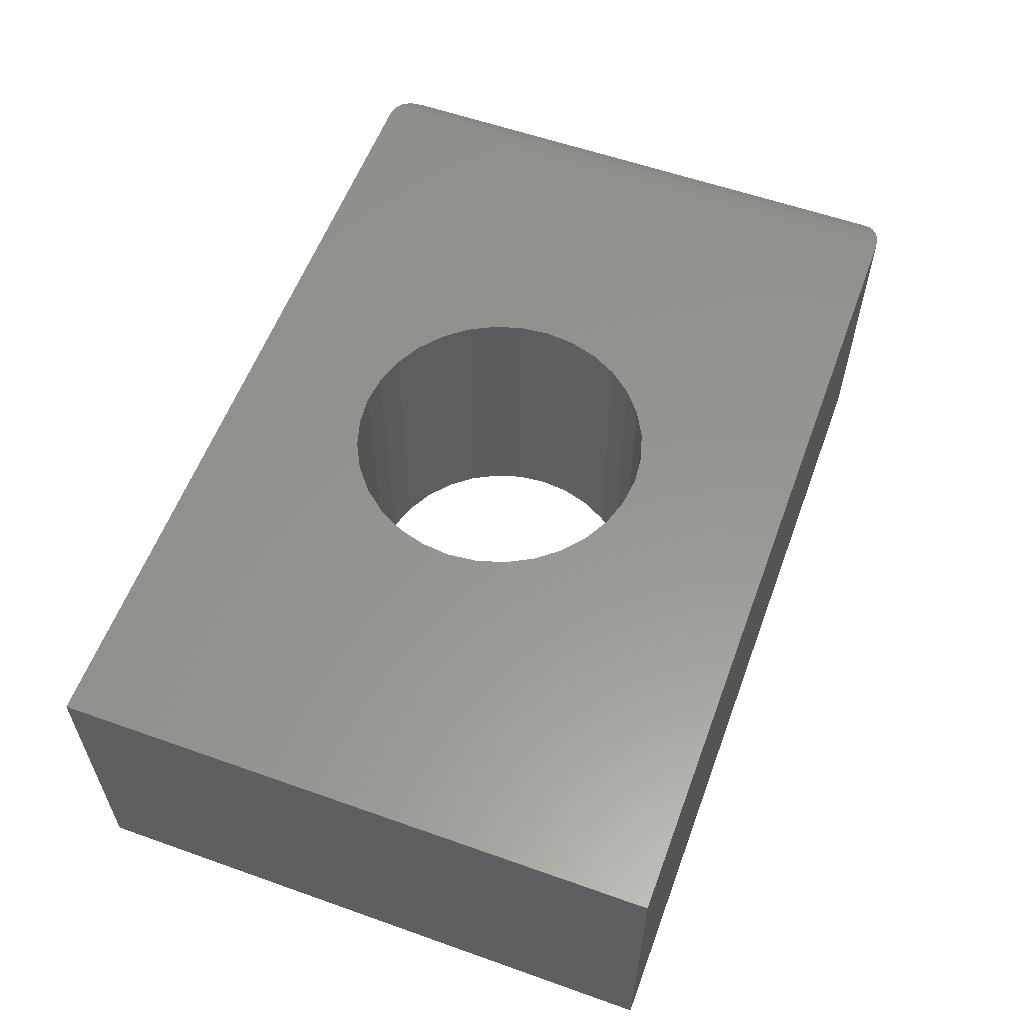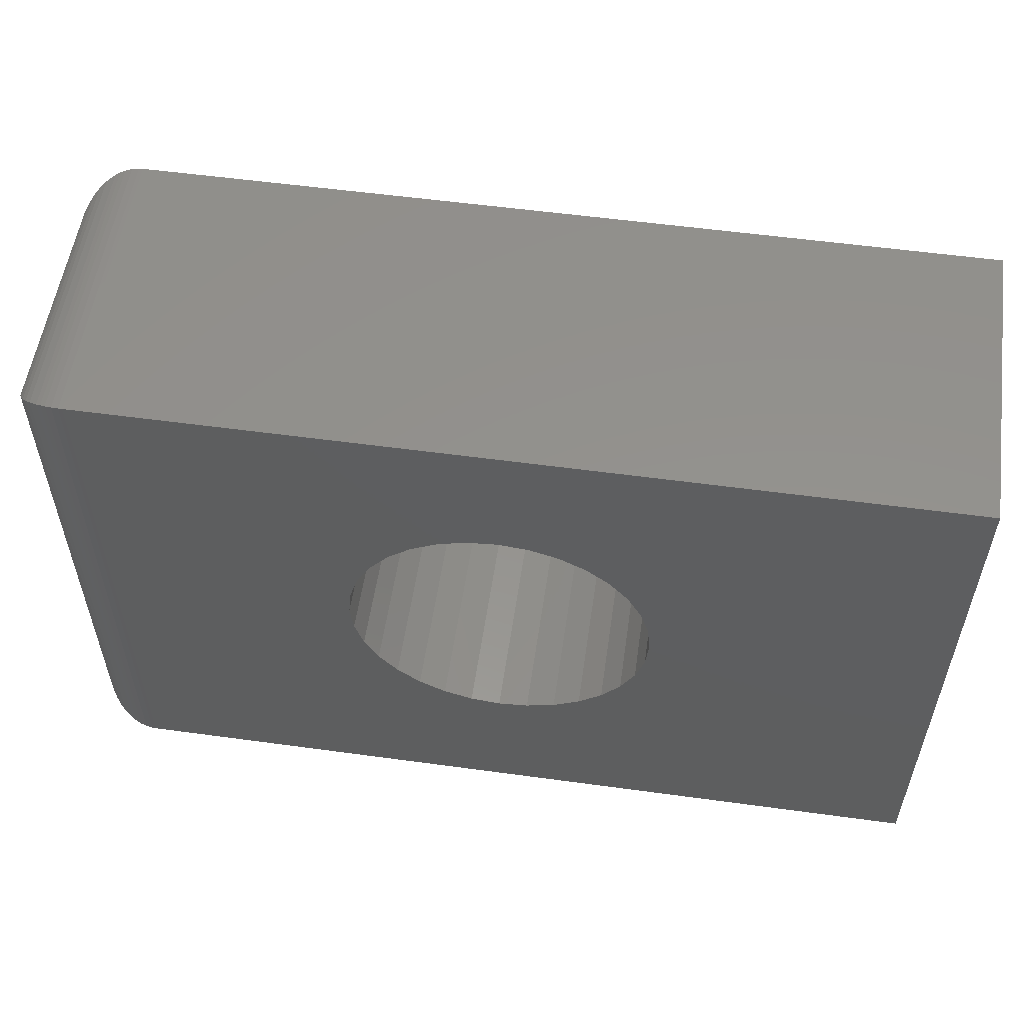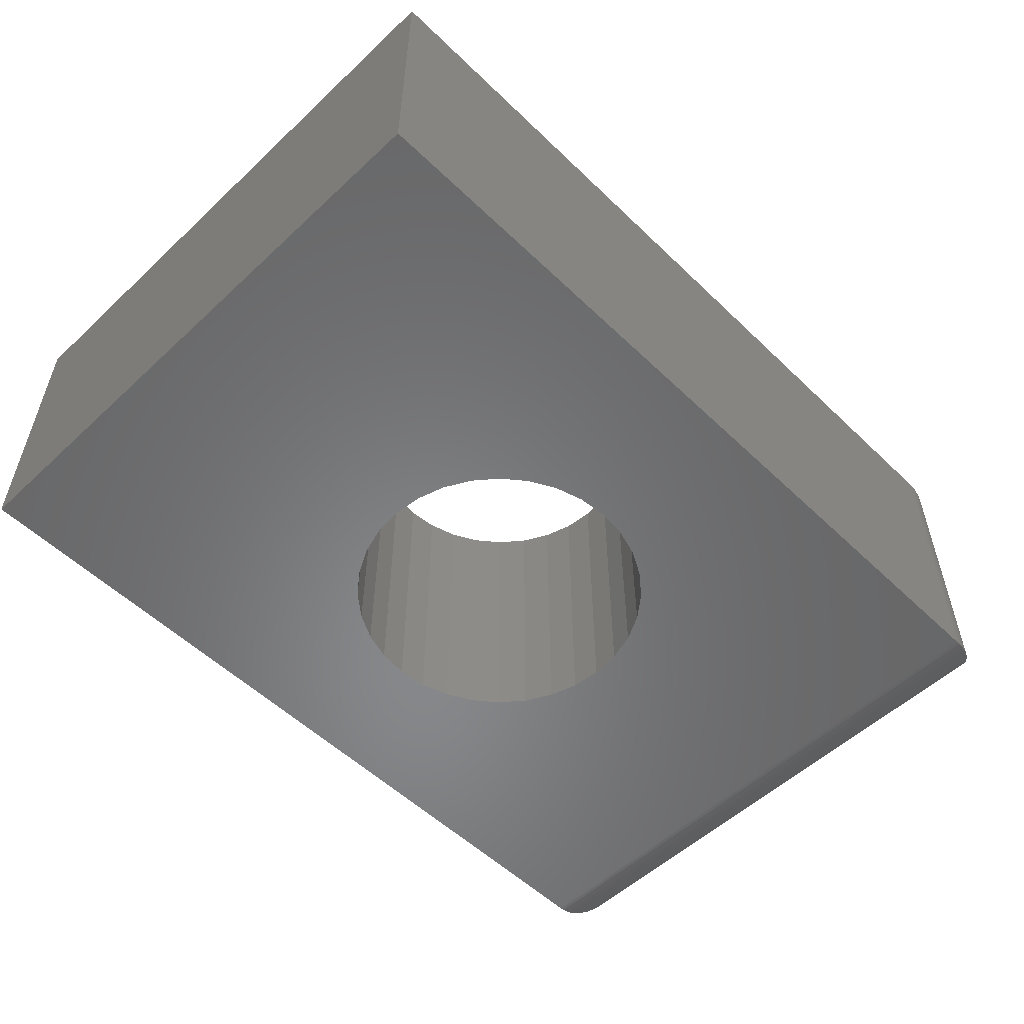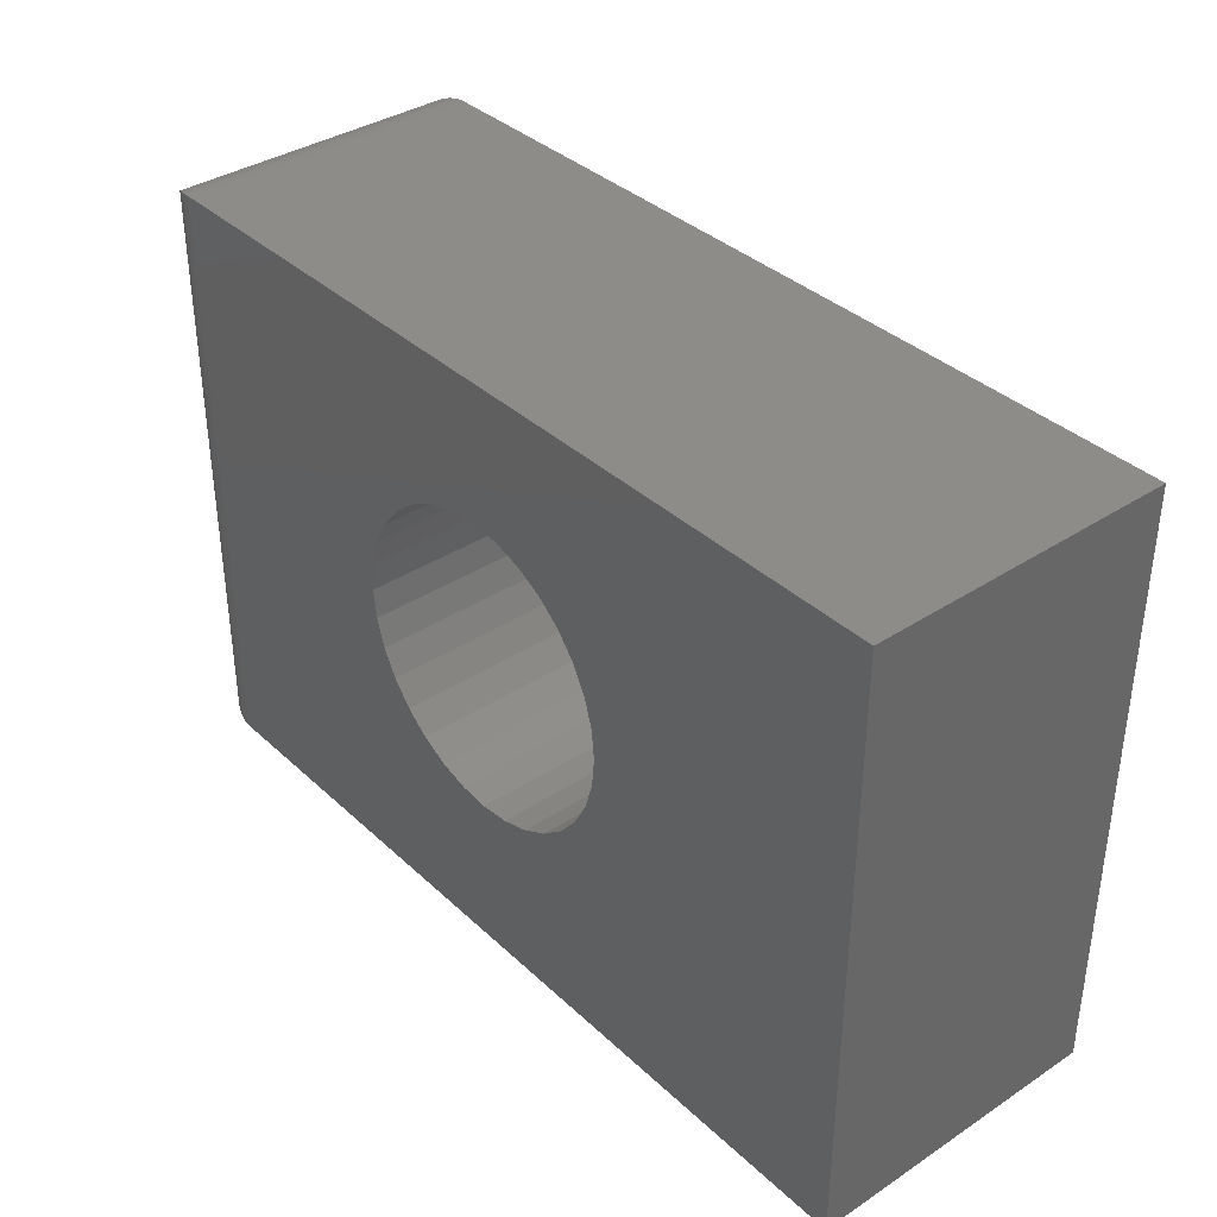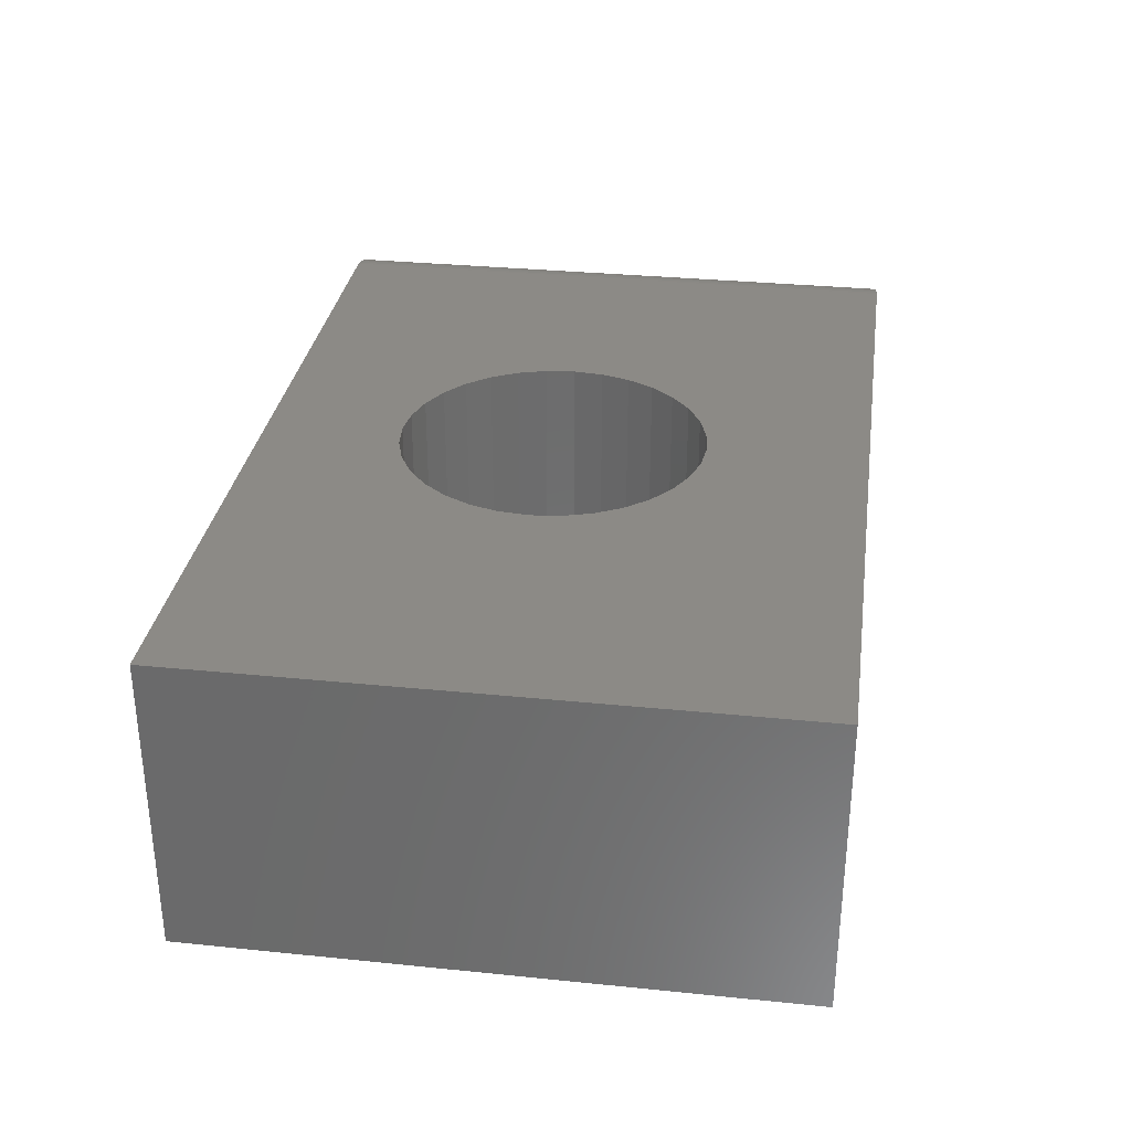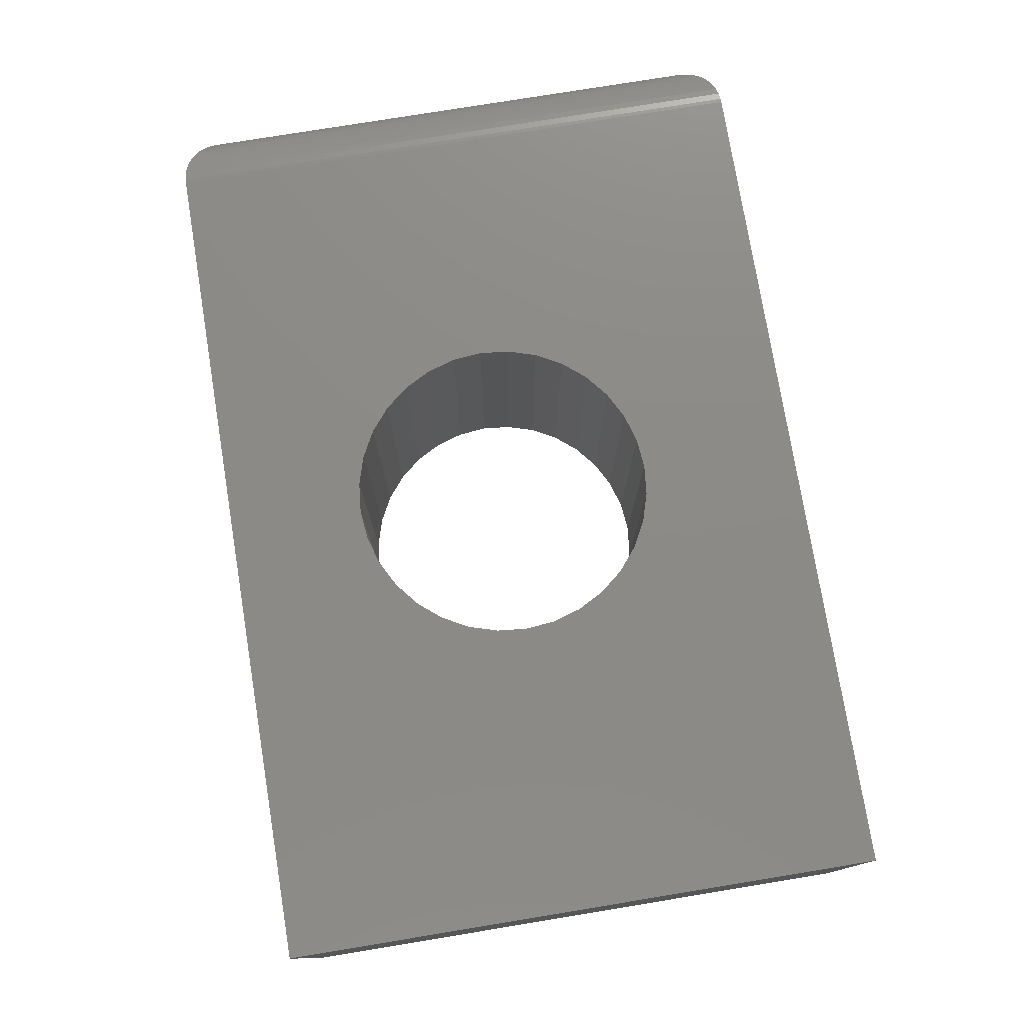
<metadata>
{"format":"stl","ext":"stl","renderer":"f3d","projection":"perspective","resolution":1024,"background":"white","views":[{"elev":57.8,"azim":-69.8,"up":"+Z"},{"elev":55.4,"azim":-171.8,"up":"+Y"},{"elev":-54.4,"azim":-45.4,"up":"+Z"},{"elev":36.8,"azim":-130.2,"up":"+Y"},{"elev":31.4,"azim":-81.8,"up":"+Z"},{"elev":76.9,"azim":-99.3,"up":"+Z"}]}
</metadata>
<code>
# stl→obj: 120 verts, 240 faces
v -0.7266 0.4714 0
v 0.6484 0.4714 0
v -0.001316 0.2487 0
v -0.04983 0.2439 0
v -0.09648 0.2298 0
v -0.1395 0.2068 0
v -0.1772 0.1758 0
v -0.2081 0.1382 0
v -0.2311 0.09517 0
v -0.7266 -0.5078 0
v -0.2452 0.04852 0
v -0.25 3.045e-17 0
v -0.2452 -0.04852 0
v -0.2311 -0.09517 0
v -0.2081 -0.1382 0
v -0.1772 -0.1758 0
v -0.1395 -0.2068 0
v -0.09648 -0.2298 0
v -0.04983 -0.2439 0
v -0.001316 -0.2487 0
v 0.6484 -0.5078 0
v 0.0472 -0.2439 0
v 0.09385 -0.2298 0
v 0.1368 -0.2068 0
v 0.1745 -0.1758 0
v 0.2055 -0.1382 0
v 0.2284 -0.09517 0
v 0.2426 -0.04852 0
v 0.2474 0 0
v 0.2426 0.04852 0
v 0.2284 0.09517 0
v 0.2055 0.1382 0
v 0.1745 0.1758 0
v 0.1368 0.2068 0
v 0.09385 0.2298 0
v 0.0472 0.2439 0
v -0.7266 0.4714 0.4922
v -0.7266 -0.5078 0.4922
v -0.2311 0.09517 0.4922
v -0.2081 0.1382 0.4922
v -0.1772 0.1758 0.4922
v -0.1395 0.2068 0.4922
v -0.09648 0.2298 0.4922
v -0.04983 0.2439 0.4922
v -0.001316 0.2487 0.4922
v 0.6484 0.4714 0.4922
v 0.6484 -0.5078 0.4922
v -0.001316 -0.2487 0.4922
v -0.04983 -0.2439 0.4922
v -0.09648 -0.2298 0.4922
v -0.1395 -0.2068 0.4922
v -0.1772 -0.1758 0.4922
v -0.2081 -0.1382 0.4922
v -0.2311 -0.09517 0.4922
v -0.2452 -0.04852 0.4922
v -0.25 3.045e-17 0.4922
v -0.2452 0.04852 0.4922
v 0.2284 0.09517 0.4922
v 0.2426 0.04852 0.4922
v 0.2474 0 0.4922
v 0.2426 -0.04852 0.4922
v 0.2284 -0.09517 0.4922
v 0.2055 -0.1382 0.4922
v 0.1745 -0.1758 0.4922
v 0.1368 -0.2068 0.4922
v 0.09385 -0.2298 0.4922
v 0.0472 -0.2439 0.4922
v 0.0472 0.2439 0.4922
v 0.09385 0.2298 0.4922
v 0.1368 0.2068 0.4922
v 0.1745 0.1758 0.4922
v 0.2055 0.1382 0.4922
v 0.75 -0.4062 0.3906
v 0.75 -0.4062 0.1016
v 0.75 0.3698 0.3906
v 0.75 0.3698 0.1016
v 0.7474 -0.4291 0.0787
v 0.7474 0.3927 0.0787
v 0.677 -0.5037 0.004097
v 0.6851 0.4645 0.00684
v 0.6851 -0.501 0.006839
v 0.6927 0.4612 0.01017
v 0.6927 -0.4976 0.01017
v 0.7396 -0.4511 0.05673
v 0.6547 -0.5076 0.0001957
v 0.6547 0.4712 0.0001957
v 0.6661 -0.5063 0.001544
v 0.6661 0.4698 0.001544
v 0.677 0.4673 0.004097
v 0.7066 -0.4895 0.01827
v 0.7066 0.4531 0.01827
v 0.7165 -0.4816 0.0262
v 0.7165 0.4452 0.0262
v 0.7251 -0.4729 0.03491
v 0.7251 0.4365 0.03491
v 0.7332 -0.4623 0.04555
v 0.7332 0.4258 0.04555
v 0.7396 0.4146 0.05673
v 0.7474 0.3927 0.4135
v 0.6851 0.4645 0.4853
v 0.6927 0.4612 0.482
v 0.6547 0.4712 0.492
v 0.6661 0.4698 0.4906
v 0.677 0.4673 0.4881
v 0.7066 0.4531 0.4739
v 0.7165 0.4452 0.466
v 0.7251 0.4365 0.4573
v 0.7332 0.4258 0.4466
v 0.7396 0.4146 0.4355
v 0.7474 -0.4291 0.4135
v 0.7396 -0.4511 0.4355
v 0.6927 -0.4976 0.482
v 0.6851 -0.501 0.4853
v 0.7332 -0.4623 0.4466
v 0.7251 -0.4729 0.4573
v 0.7165 -0.4816 0.466
v 0.7066 -0.4895 0.4739
v 0.6547 -0.5076 0.492
v 0.6661 -0.5063 0.4906
v 0.677 -0.5037 0.4881
f 1 2 3
f 1 3 4
f 1 4 5
f 1 5 6
f 1 6 7
f 1 7 8
f 1 8 9
f 1 9 10
f 10 9 11
f 10 11 12
f 10 12 13
f 10 13 14
f 10 14 15
f 10 15 16
f 10 16 17
f 10 17 18
f 10 18 19
f 10 19 20
f 10 20 21
f 21 20 22
f 21 22 23
f 21 23 24
f 21 24 25
f 21 25 26
f 21 26 27
f 21 27 28
f 21 28 29
f 21 29 30
f 21 30 31
f 2 21 31
f 2 31 32
f 2 32 33
f 2 33 34
f 2 34 35
f 2 35 36
f 2 36 3
f 37 38 39
f 37 39 40
f 37 40 41
f 37 41 42
f 37 42 43
f 37 43 44
f 37 44 45
f 37 45 46
f 38 47 48
f 38 48 49
f 38 49 50
f 38 50 51
f 38 51 52
f 38 52 53
f 38 53 54
f 38 54 55
f 38 55 56
f 38 56 57
f 38 57 39
f 47 58 59
f 47 59 60
f 47 60 61
f 47 61 62
f 47 62 63
f 47 63 64
f 47 64 65
f 47 65 66
f 47 66 67
f 47 67 48
f 46 45 68
f 46 68 69
f 46 69 70
f 46 70 71
f 46 71 72
f 46 72 58
f 46 58 47
f 20 67 22
f 22 67 66
f 22 66 23
f 23 66 65
f 23 65 24
f 24 65 64
f 24 64 25
f 25 64 63
f 25 63 26
f 26 63 62
f 26 62 27
f 27 62 61
f 27 61 28
f 28 61 60
f 28 60 29
f 67 20 48
f 48 20 19
f 48 19 49
f 49 19 18
f 49 18 50
f 50 18 17
f 50 17 51
f 51 17 16
f 51 16 52
f 52 16 15
f 52 15 53
f 53 15 14
f 53 14 54
f 54 14 13
f 54 13 55
f 55 13 12
f 55 12 56
f 3 44 4
f 4 44 43
f 4 43 5
f 5 43 42
f 5 42 6
f 6 42 41
f 6 41 7
f 7 41 40
f 7 40 8
f 8 40 39
f 8 39 9
f 9 39 57
f 9 57 11
f 11 57 56
f 11 56 12
f 44 3 45
f 45 3 36
f 45 36 68
f 68 36 35
f 68 35 69
f 69 35 34
f 69 34 70
f 70 34 33
f 70 33 71
f 71 33 32
f 71 32 72
f 72 32 31
f 72 31 58
f 58 31 30
f 58 30 59
f 59 30 29
f 59 29 60
f 46 2 37
f 37 2 1
f 73 74 75
f 75 74 76
f 38 10 47
f 47 10 21
f 76 77 78
f 76 74 77
f 79 80 81
f 81 80 82
f 81 82 83
f 84 78 77
f 21 2 85
f 85 2 86
f 85 86 87
f 87 86 88
f 87 88 79
f 79 88 89
f 79 89 80
f 83 82 90
f 90 82 91
f 90 91 92
f 92 91 93
f 92 93 94
f 94 93 95
f 94 95 96
f 96 95 97
f 96 97 84
f 84 97 98
f 84 98 78
f 75 78 99
f 75 76 78
f 89 100 80
f 80 100 101
f 80 101 82
f 98 99 78
f 2 46 86
f 86 46 102
f 86 102 88
f 88 102 103
f 88 103 89
f 89 103 104
f 89 104 100
f 82 101 91
f 91 101 105
f 91 105 93
f 93 105 106
f 93 106 95
f 95 106 107
f 95 107 97
f 97 107 108
f 97 108 98
f 98 108 109
f 98 109 99
f 73 99 110
f 73 75 99
f 110 99 109
f 110 109 111
f 112 100 113
f 113 100 104
f 111 109 114
f 114 109 108
f 114 108 115
f 115 108 107
f 115 107 116
f 116 107 106
f 116 106 117
f 117 106 105
f 117 105 112
f 112 105 101
f 112 101 100
f 46 47 102
f 102 47 118
f 102 118 103
f 103 118 119
f 103 119 104
f 104 119 120
f 104 120 113
f 74 110 77
f 74 73 110
f 77 110 111
f 77 111 84
f 83 113 81
f 81 113 120
f 84 111 96
f 96 111 114
f 96 114 94
f 94 114 115
f 94 115 92
f 92 115 116
f 92 116 90
f 90 116 117
f 90 117 83
f 83 117 112
f 83 112 113
f 47 21 118
f 118 21 85
f 118 85 119
f 119 85 87
f 119 87 120
f 120 87 79
f 120 79 81
f 37 1 38
f 38 1 10

</code>
